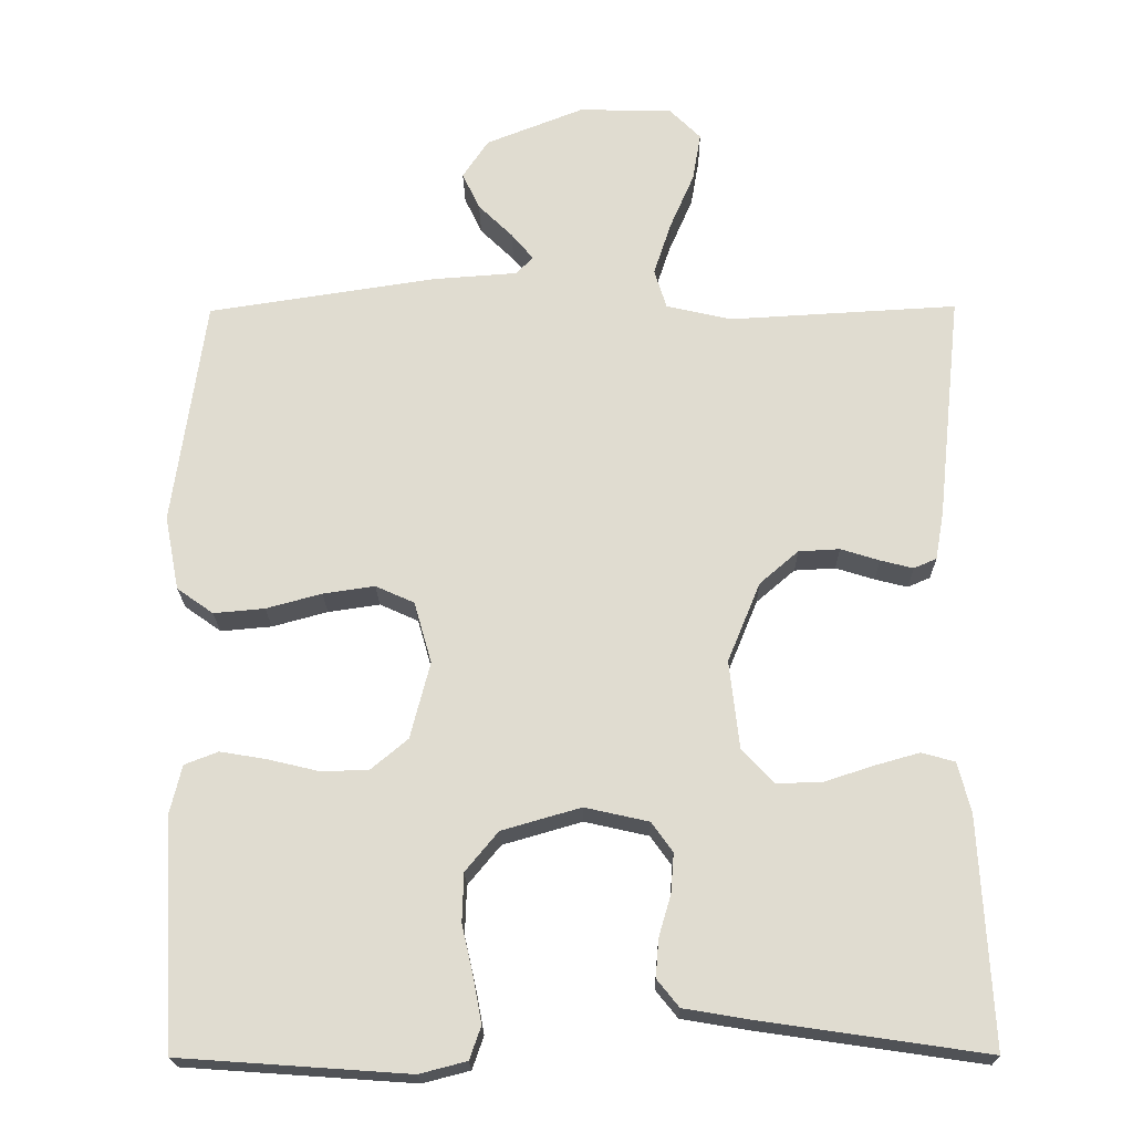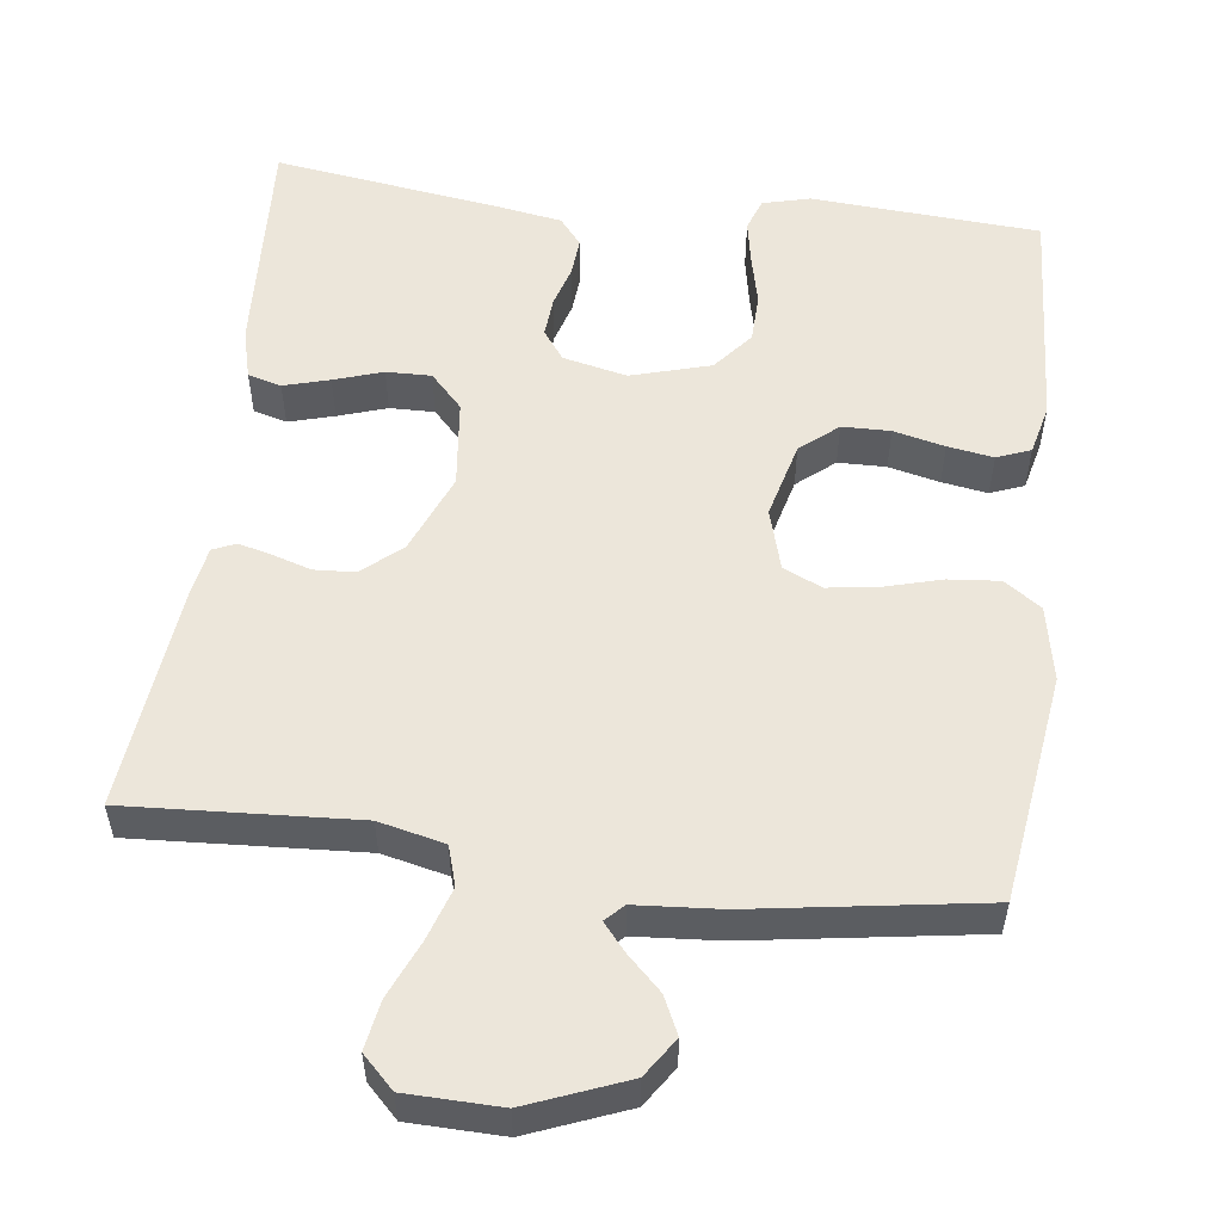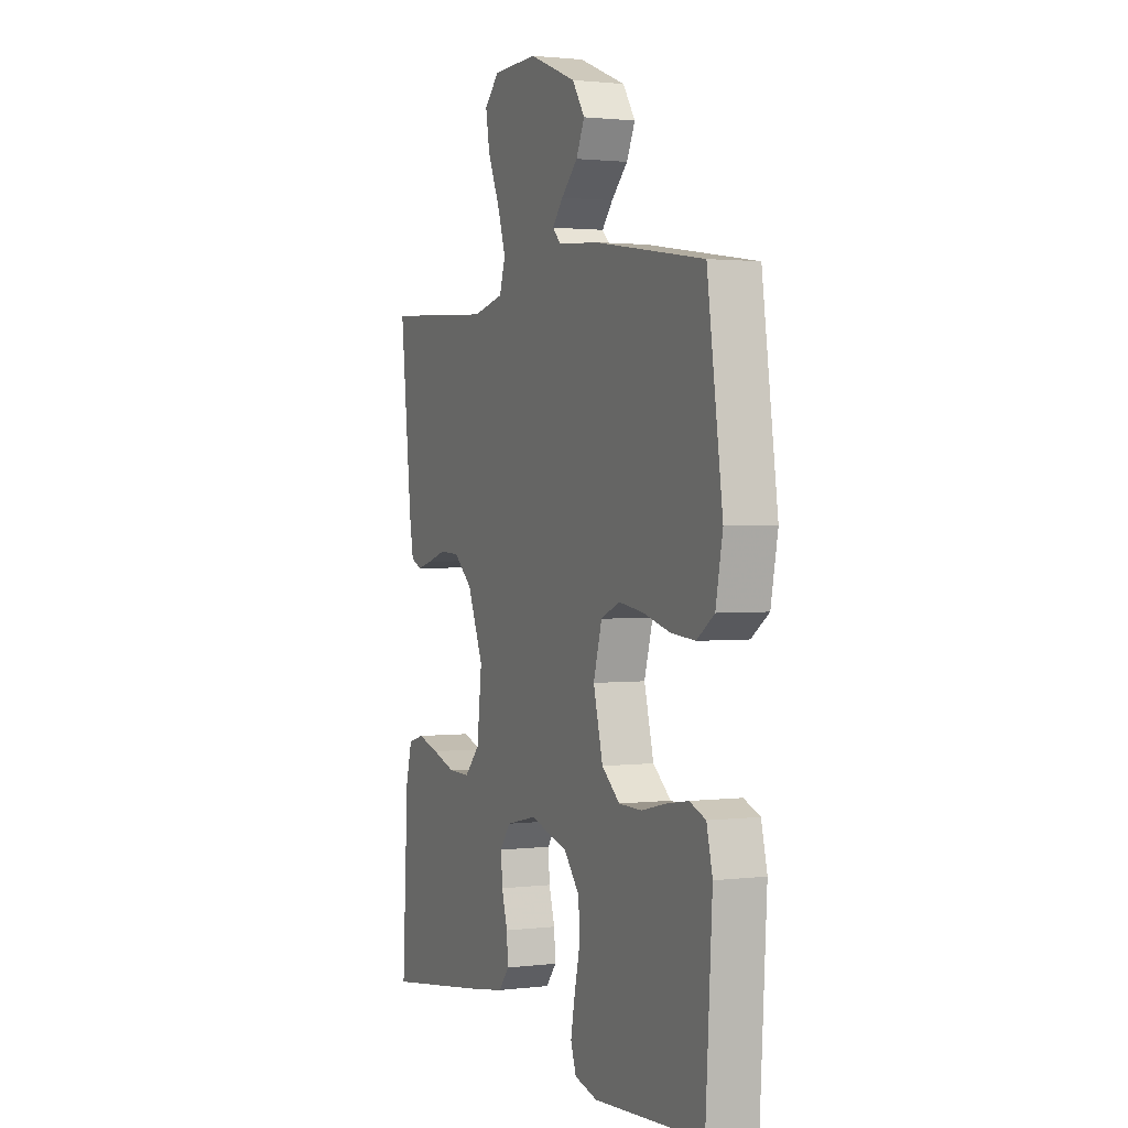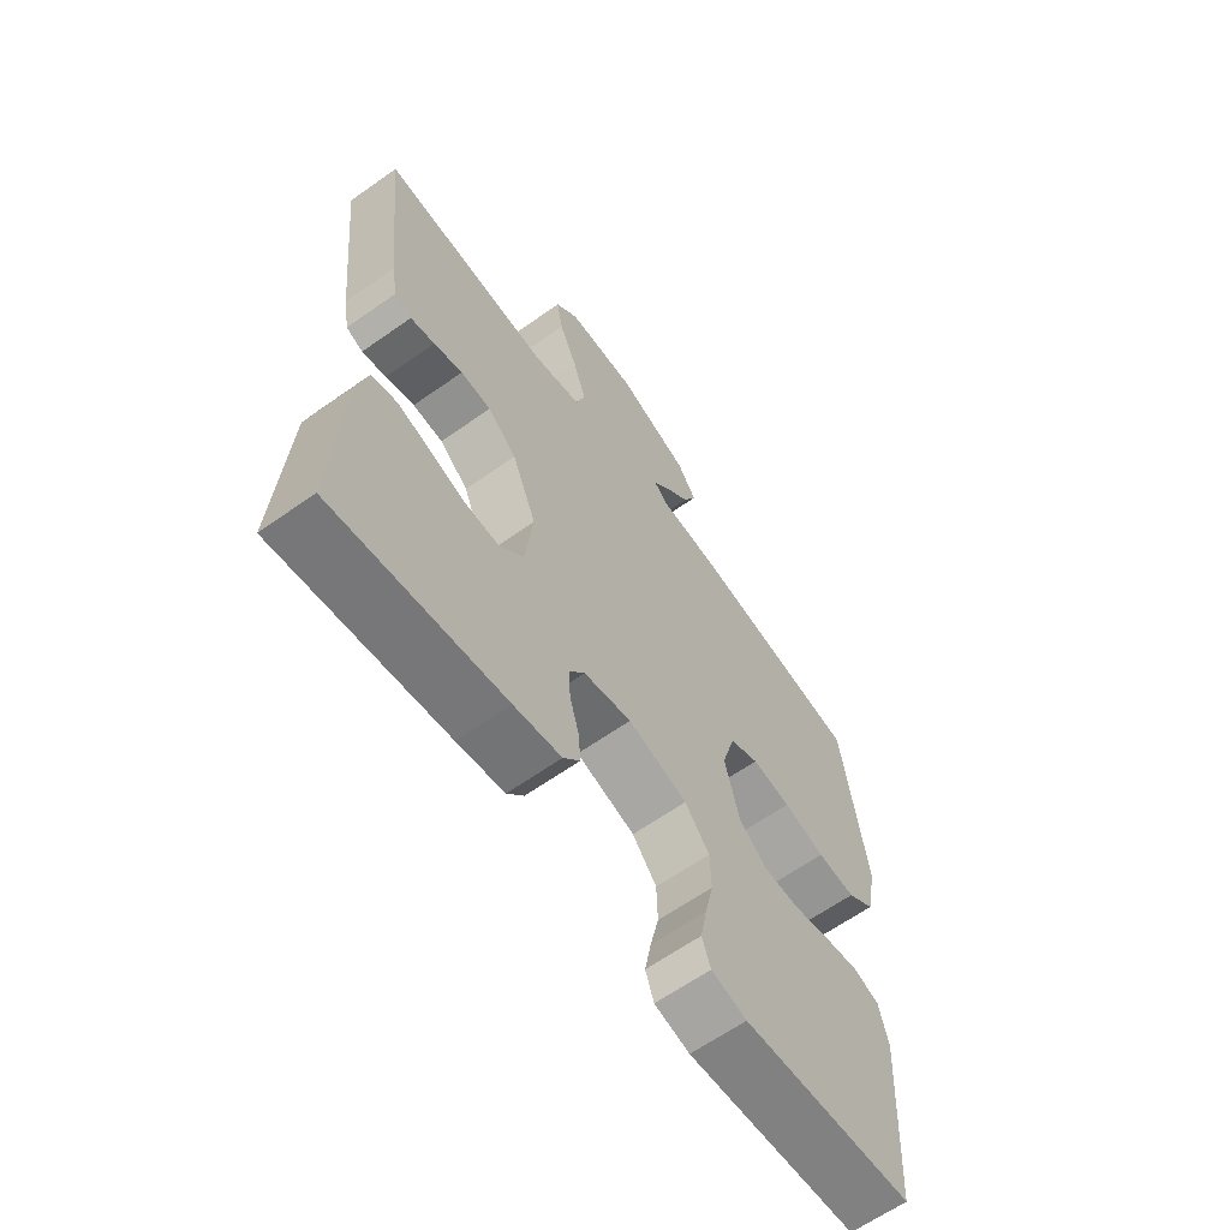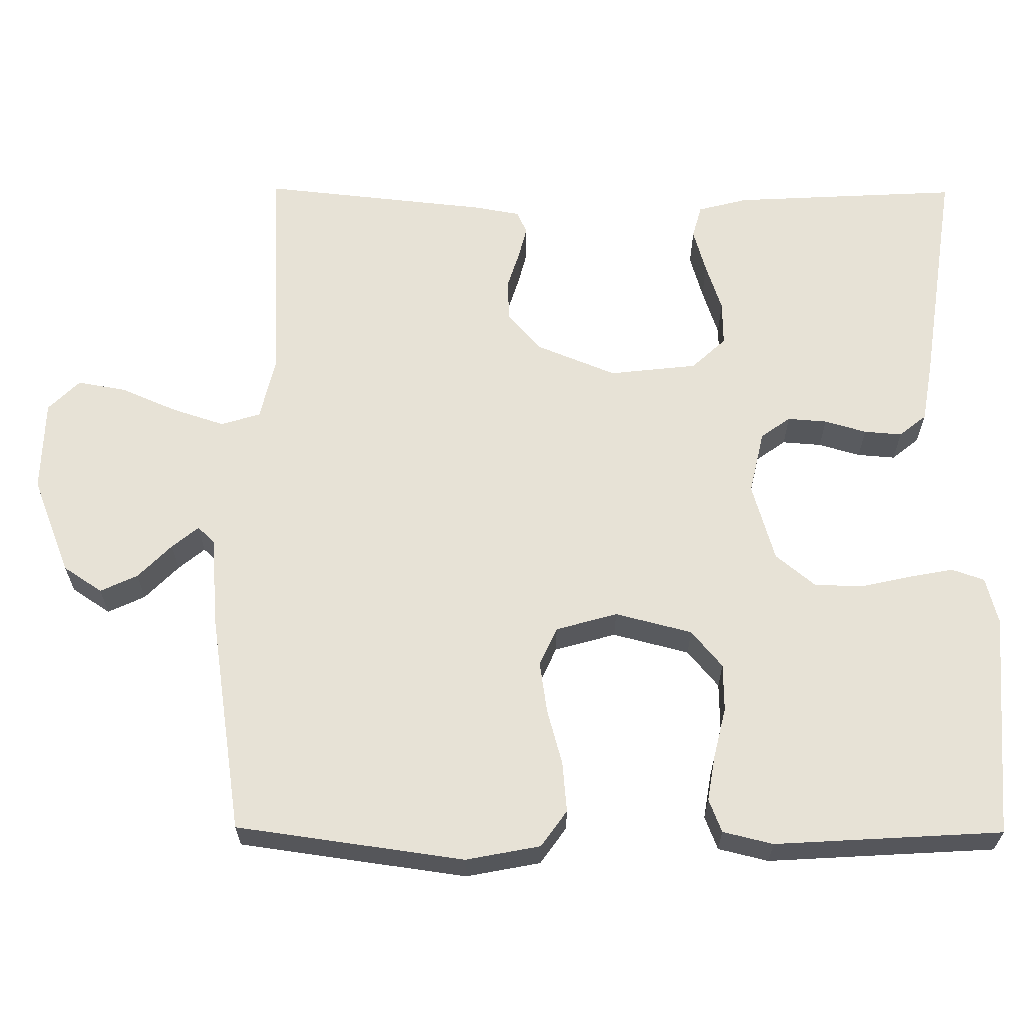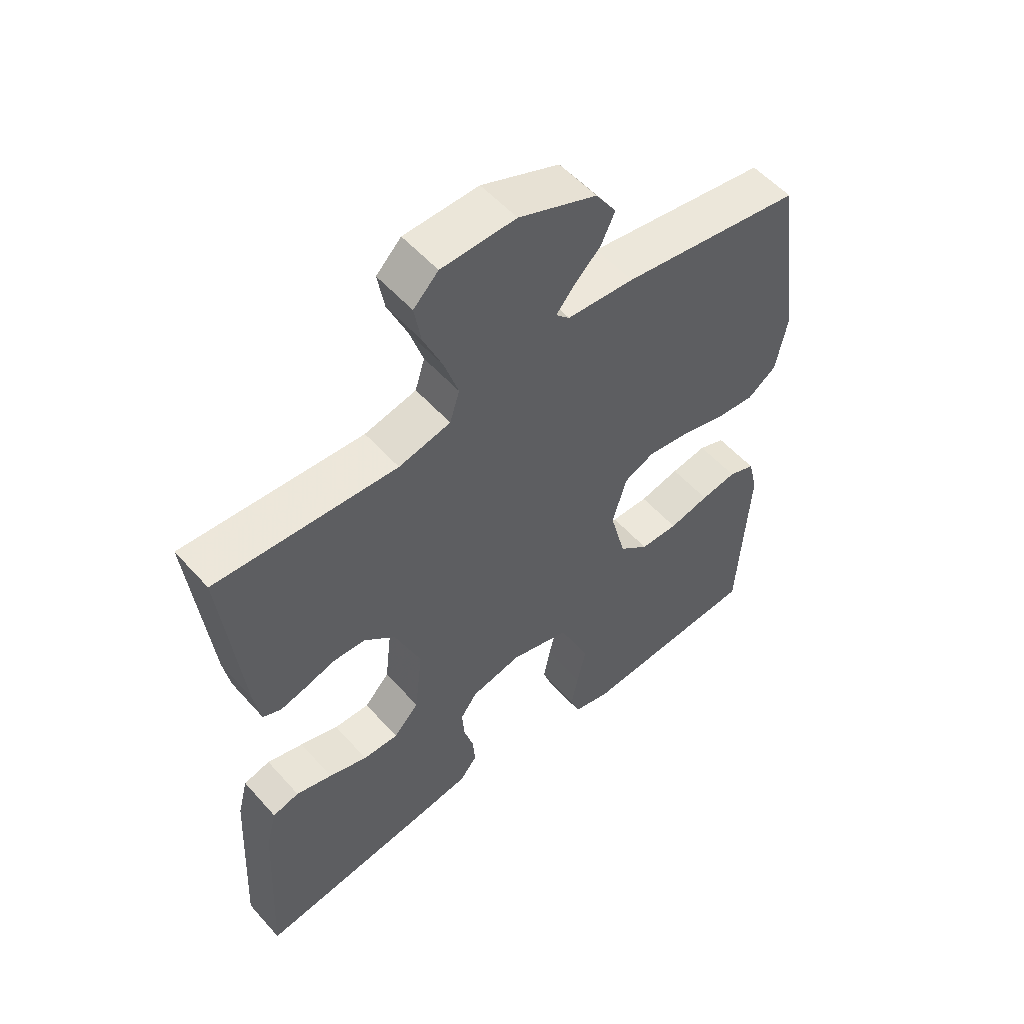
<metadata>
{"format":"obj","ext":"obj","renderer":"f3d","projection":"perspective","resolution":1024,"background":"white","views":[{"elev":-20.7,"azim":-179.2,"up":"+Z"},{"elev":54.3,"azim":7.1,"up":"+Y"},{"elev":1.7,"azim":66.3,"up":"+Z"},{"elev":-63.6,"azim":-54.5,"up":"+Z"},{"elev":63.4,"azim":90.4,"up":"+Y"},{"elev":54.6,"azim":-40.8,"up":"+Z"}]}
</metadata>
<code>
v -0.5 0.07 -0.5
v -0.484 0.07 -0.2
v -0.467 0.07 -0.134
v -0.423 0.07 -0.122
v -0.363 0.07 -0.139
v -0.299 0.07 -0.16
v -0.24 0.07 -0.161
v -0.198 0.07 -0.116
v -0.185 0.07 0
v -0.228 0.07 0.105
v -0.279 0.07 0.149
v -0.333 0.07 0.152
v -0.384 0.07 0.136
v -0.427 0.07 0.125
v -0.457 0.07 0.138
v -0.468 0.07 0.2
v -0.5 0.07 0.5
v -0.2 0.07 0.483
v -0.114 0.07 0.503
v -0.098 0.07 0.555
v -0.121 0.07 0.625
v -0.153 0.07 0.699
v -0.164 0.07 0.763
v -0.123 0.07 0.804
v 0 0.07 0.807
v 0.129 0.07 0.756
v 0.163 0.07 0.705
v 0.14 0.07 0.656
v 0.095 0.07 0.612
v 0.066 0.07 0.577
v 0.089 0.07 0.554
v 0.2 0.07 0.546
v 0.5 0.07 0.5
v 0.542 0.07 0.2
v 0.523 0.07 0.102
v 0.475 0.07 0.068
v 0.408 0.07 0.074
v 0.335 0.07 0.094
v 0.267 0.07 0.104
v 0.216 0.07 0.081
v 0.193 0.07 0
v 0.219 0.07 -0.101
v 0.268 0.07 -0.142
v 0.331 0.07 -0.143
v 0.398 0.07 -0.127
v 0.458 0.07 -0.117
v 0.502 0.07 -0.134
v 0.518 0.07 -0.2
v 0.5 0.07 -0.5
v 0.2 0.07 -0.521
v 0.138 0.07 -0.505
v 0.123 0.07 -0.462
v 0.134 0.07 -0.403
v 0.149 0.07 -0.337
v 0.147 0.07 -0.273
v 0.104 0.07 -0.221
v 0 0.07 -0.191
v -0.084 0.07 -0.21
v -0.112 0.07 -0.249
v -0.108 0.07 -0.301
v -0.092 0.07 -0.356
v -0.088 0.07 -0.406
v -0.117 0.07 -0.442
v -0.2 0.07 -0.456
v -0.5 0 -0.5
v -0.484 0 -0.2
v -0.467 0 -0.134
v -0.423 0 -0.122
v -0.363 0 -0.139
v -0.299 0 -0.16
v -0.24 0 -0.161
v -0.198 0 -0.116
v -0.185 0 0
v -0.228 0 0.105
v -0.279 0 0.149
v -0.333 0 0.152
v -0.384 0 0.136
v -0.427 0 0.125
v -0.457 0 0.138
v -0.468 0 0.2
v -0.5 0 0.5
v -0.2 0 0.483
v -0.114 0 0.503
v -0.098 0 0.555
v -0.121 0 0.625
v -0.153 0 0.699
v -0.164 0 0.763
v -0.123 0 0.804
v 0 0 0.807
v 0.129 0 0.756
v 0.163 0 0.705
v 0.14 0 0.656
v 0.095 0 0.612
v 0.066 0 0.577
v 0.089 0 0.554
v 0.2 0 0.546
v 0.5 0 0.5
v 0.542 0 0.2
v 0.523 0 0.102
v 0.475 0 0.068
v 0.408 0 0.074
v 0.335 0 0.094
v 0.267 0 0.104
v 0.216 0 0.081
v 0.193 0 0
v 0.219 0 -0.101
v 0.268 0 -0.142
v 0.331 0 -0.143
v 0.398 0 -0.127
v 0.458 0 -0.117
v 0.502 0 -0.134
v 0.518 0 -0.2
v 0.5 0 -0.5
v 0.2 0 -0.521
v 0.138 0 -0.505
v 0.123 0 -0.462
v 0.134 0 -0.403
v 0.149 0 -0.337
v 0.147 0 -0.273
v 0.104 0 -0.221
v 0 0 -0.191
v -0.084 0 -0.21
v -0.112 0 -0.249
v -0.108 0 -0.301
v -0.092 0 -0.356
v -0.088 0 -0.406
v -0.117 0 -0.442
v -0.2 0 -0.456
f 4 5 6
f 3 4 6
f 2 3 6
f 1 2 6
f 64 1 6
f 63 64 6
f 62 63 6
f 61 62 6
f 60 61 6
f 59 60 6 7
f 58 59 7 8
f 57 58 8 9
f 56 57 9 10
f 52 53 54
f 51 52 54
f 50 51 54
f 49 50 54
f 48 49 54
f 47 48 54
f 46 47 54
f 45 46 54
f 44 45 54
f 43 44 54 55
f 42 43 55 56
f 36 37 38
f 35 36 38
f 34 35 38
f 33 34 38
f 32 33 38
f 31 32 38
f 30 31 38 39
f 27 28 29
f 26 27 29
f 25 26 29
f 24 25 29
f 23 24 29
f 22 23 29
f 21 22 29
f 20 21 29 30
f 30 39 40
f 20 30 40
f 19 20 40
f 16 17 18
f 15 16 18
f 14 15 18
f 13 14 18
f 12 13 18
f 11 12 18 19
f 41 42 56 10
f 19 40 41
f 11 19 41
f 10 11 41
f 70 69 68
f 70 68 67
f 70 67 66
f 70 66 65
f 70 65 128
f 70 128 127
f 70 127 126
f 70 126 125
f 70 125 124
f 71 70 124 123
f 72 71 123 122
f 73 72 122 121
f 74 73 121 120
f 118 117 116
f 118 116 115
f 118 115 114
f 118 114 113
f 118 113 112
f 118 112 111
f 118 111 110
f 118 110 109
f 118 109 108
f 119 118 108 107
f 120 119 107 106
f 102 101 100
f 102 100 99
f 102 99 98
f 102 98 97
f 102 97 96
f 102 96 95
f 103 102 95 94
f 93 92 91
f 93 91 90
f 93 90 89
f 93 89 88
f 93 88 87
f 93 87 86
f 93 86 85
f 94 93 85 84
f 104 103 94
f 104 94 84
f 104 84 83
f 82 81 80
f 82 80 79
f 82 79 78
f 82 78 77
f 82 77 76
f 83 82 76 75
f 74 120 106 105
f 105 104 83
f 105 83 75
f 105 75 74
f 1 65 66 2
f 2 66 67 3
f 3 67 68 4
f 4 68 69 5
f 5 69 70 6
f 6 70 71 7
f 7 71 72 8
f 8 72 73 9
f 9 73 74 10
f 10 74 75 11
f 11 75 76 12
f 12 76 77 13
f 13 77 78 14
f 14 78 79 15
f 15 79 80 16
f 16 80 81 17
f 17 81 82 18
f 18 82 83 19
f 19 83 84 20
f 20 84 85 21
f 21 85 86 22
f 22 86 87 23
f 23 87 88 24
f 24 88 89 25
f 25 89 90 26
f 26 90 91 27
f 27 91 92 28
f 28 92 93 29
f 29 93 94 30
f 30 94 95 31
f 31 95 96 32
f 32 96 97 33
f 33 97 98 34
f 34 98 99 35
f 35 99 100 36
f 36 100 101 37
f 37 101 102 38
f 38 102 103 39
f 39 103 104 40
f 40 104 105 41
f 41 105 106 42
f 42 106 107 43
f 43 107 108 44
f 44 108 109 45
f 45 109 110 46
f 46 110 111 47
f 47 111 112 48
f 48 112 113 49
f 49 113 114 50
f 50 114 115 51
f 51 115 116 52
f 52 116 117 53
f 53 117 118 54
f 54 118 119 55
f 55 119 120 56
f 56 120 121 57
f 57 121 122 58
f 58 122 123 59
f 59 123 124 60
f 60 124 125 61
f 61 125 126 62
f 62 126 127 63
f 63 127 128 64
f 64 128 65 1

</code>
